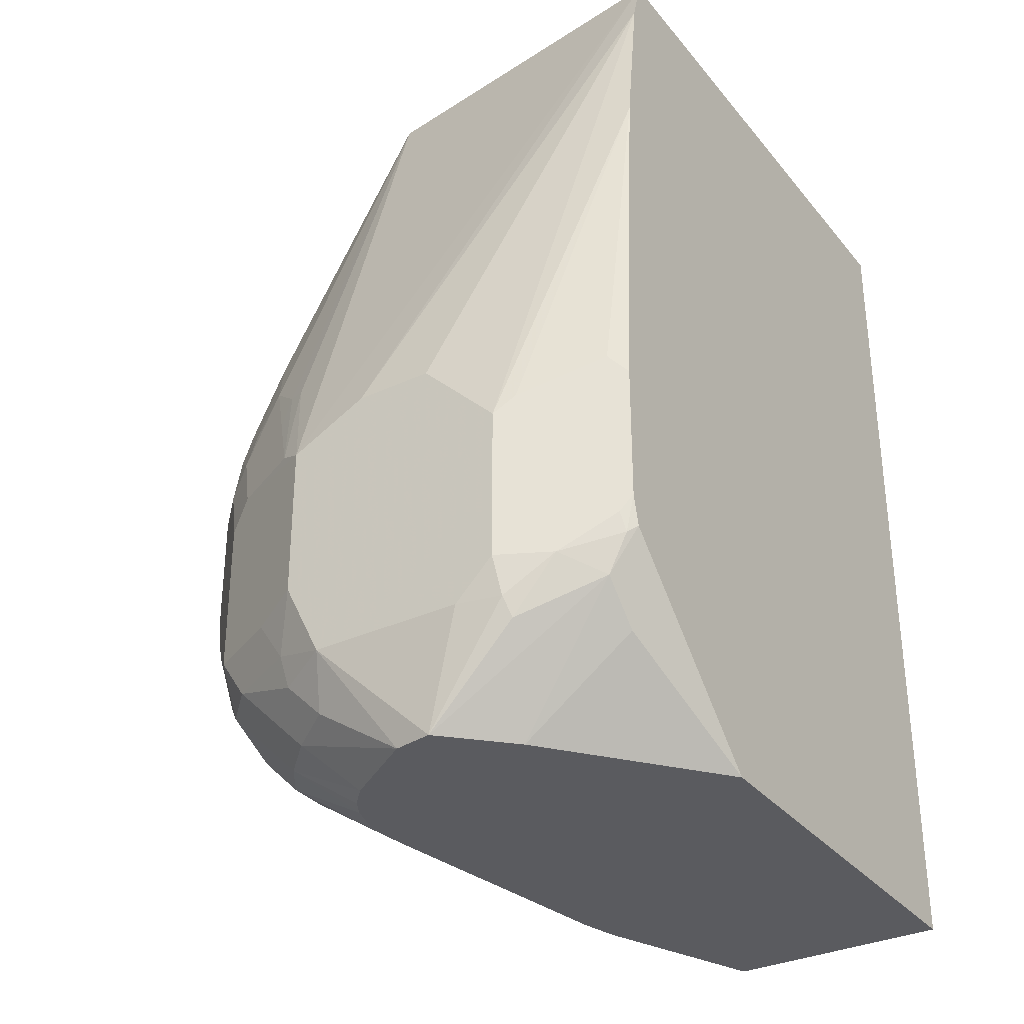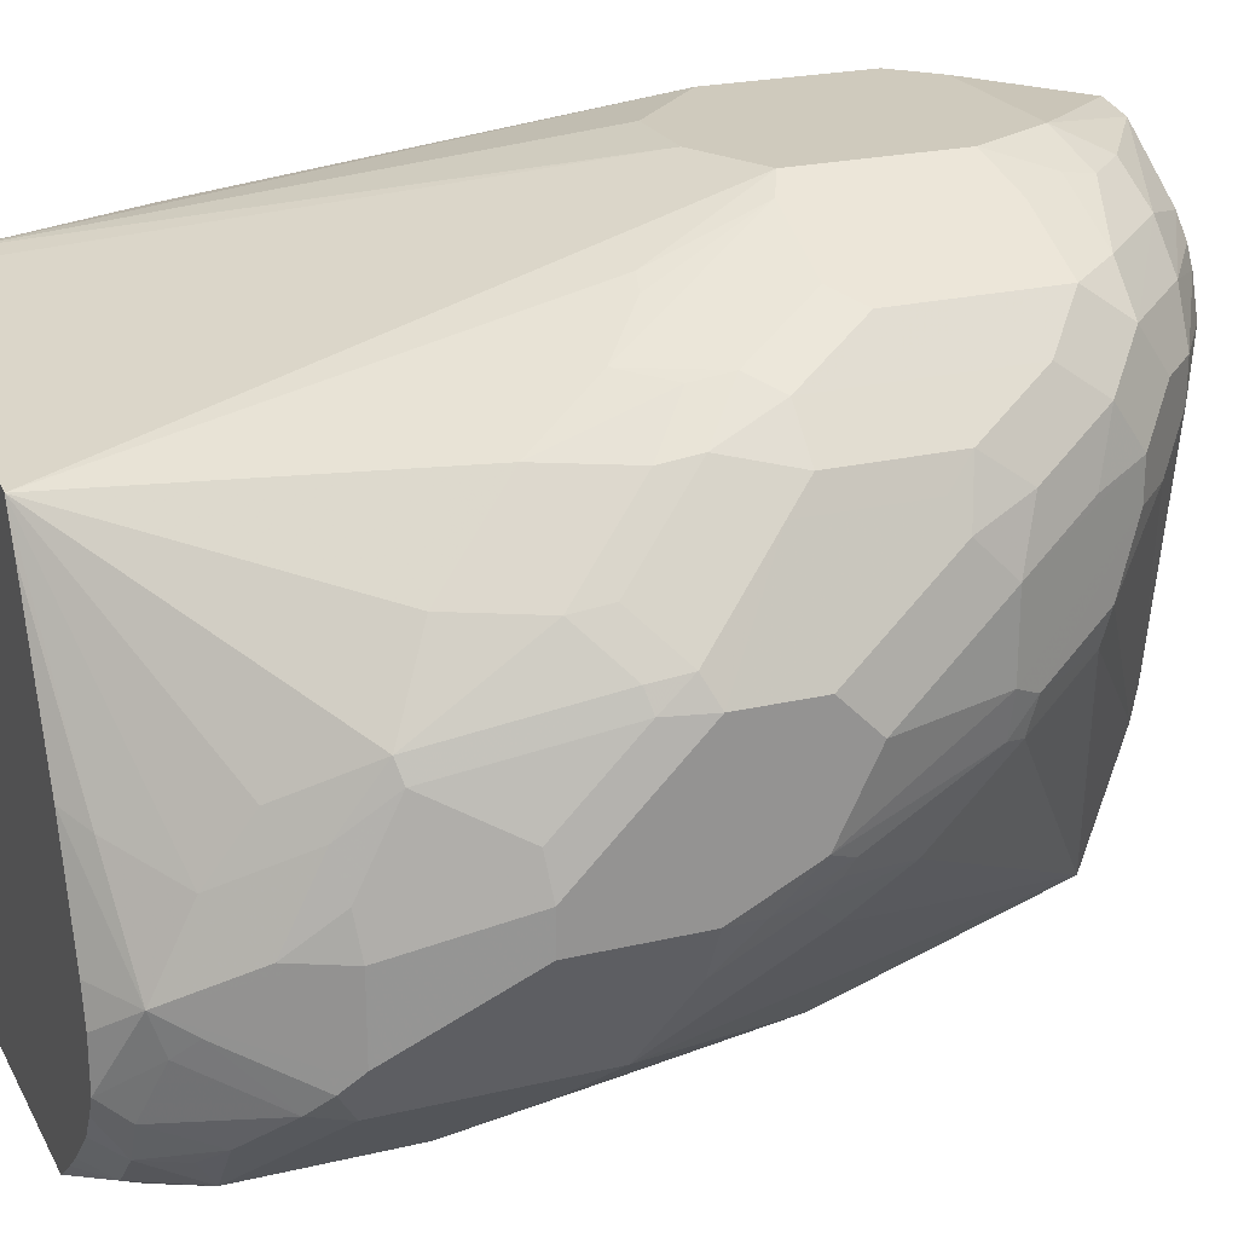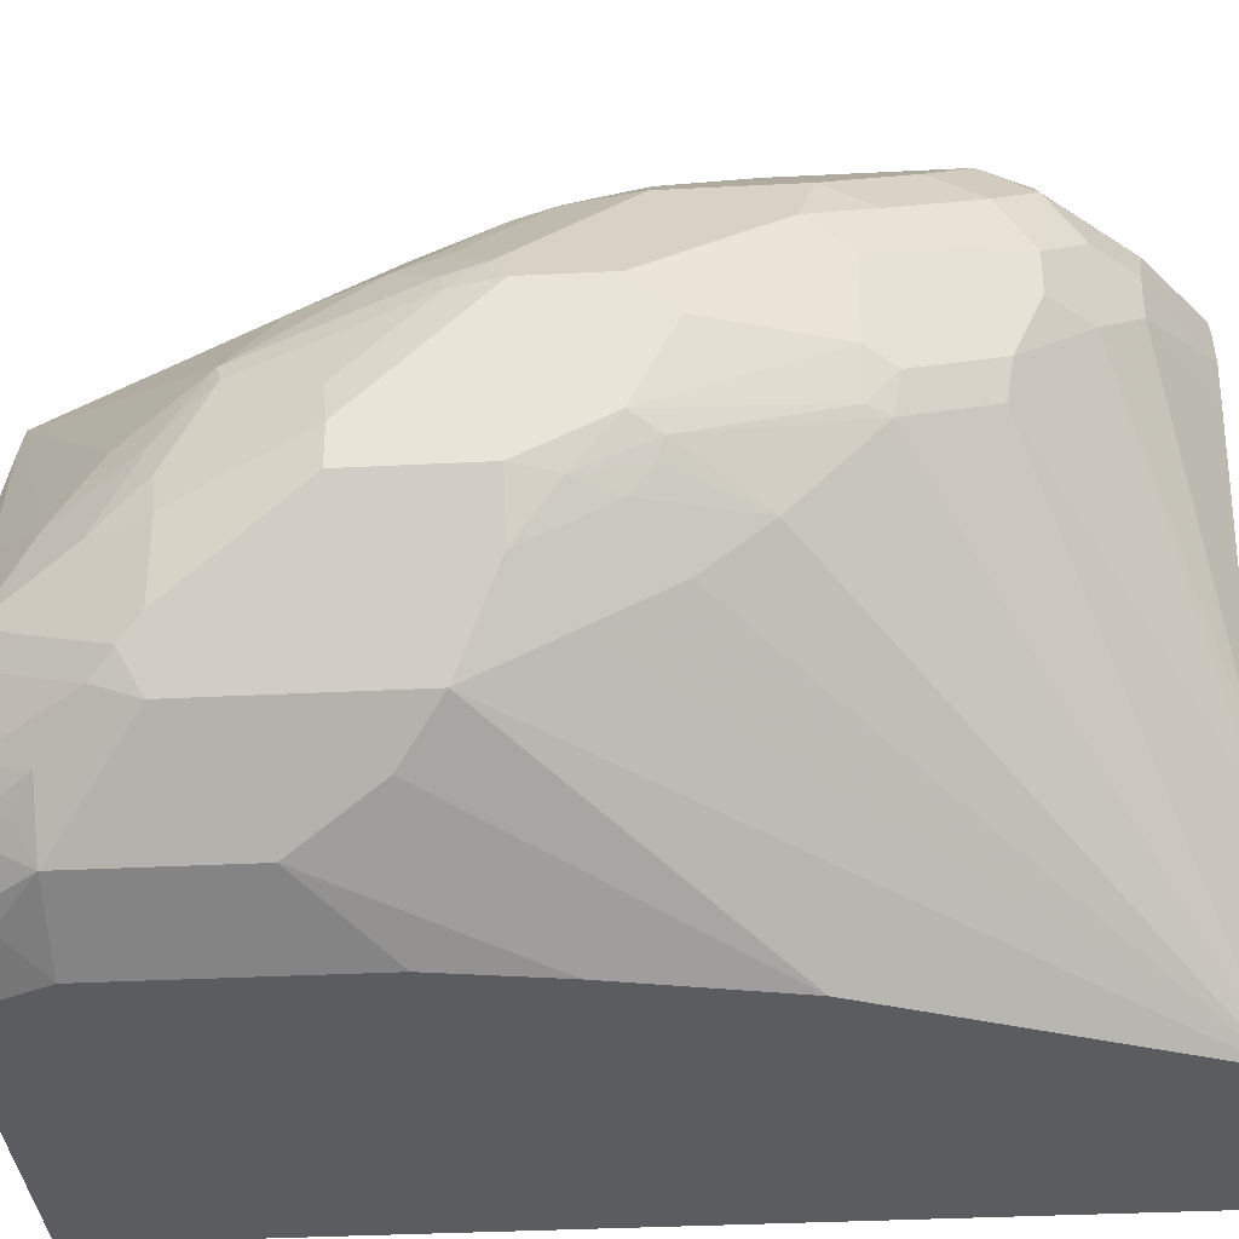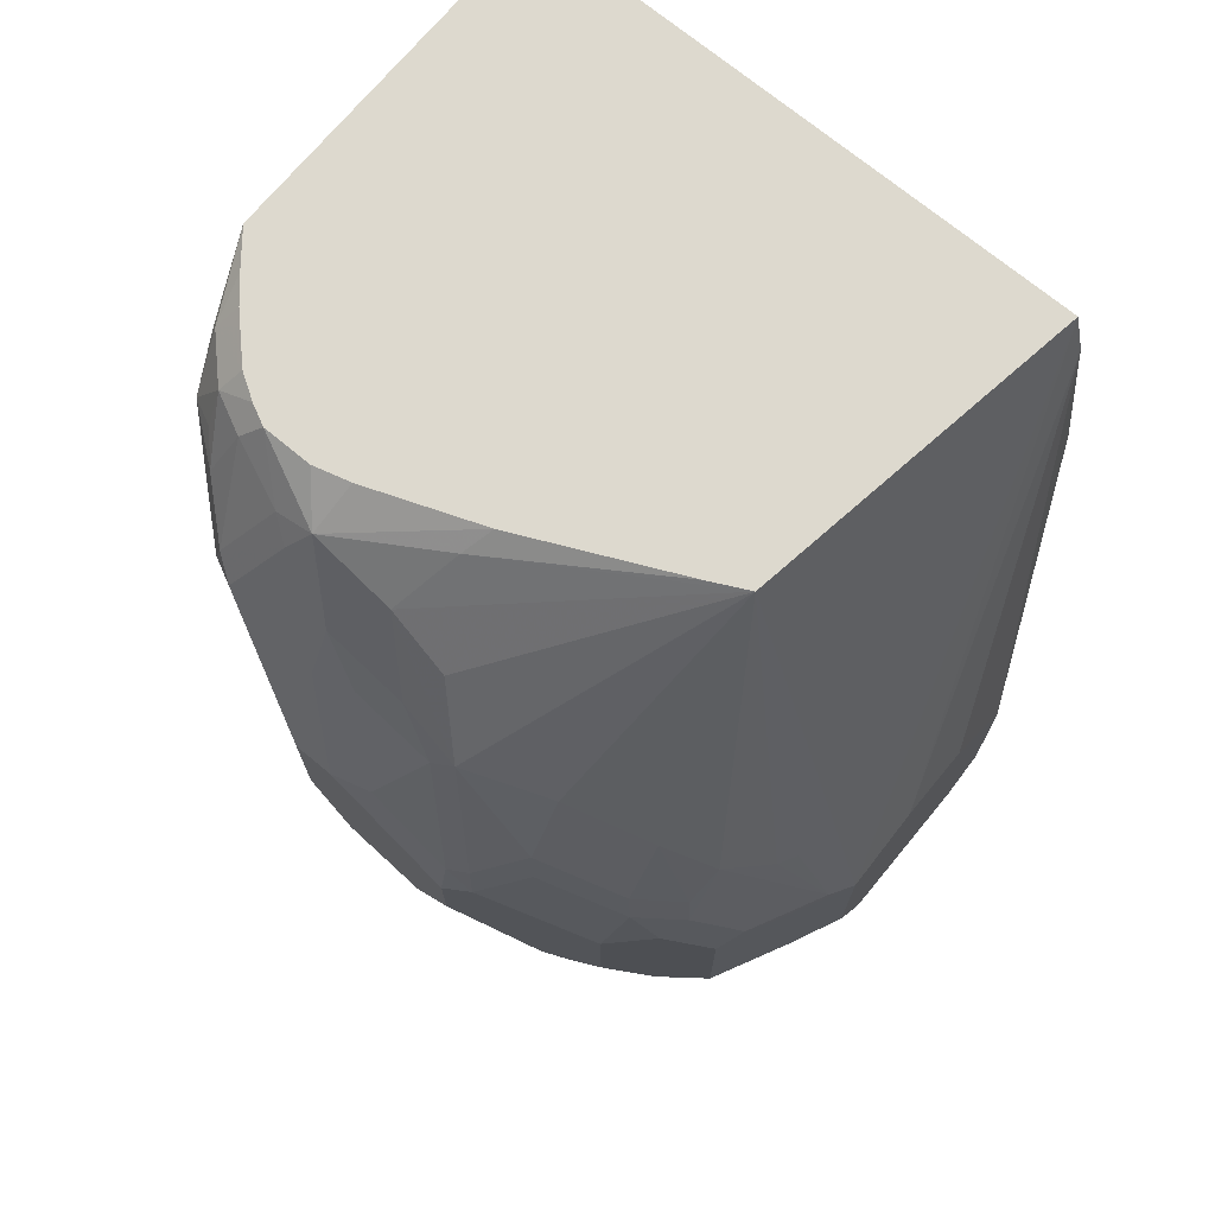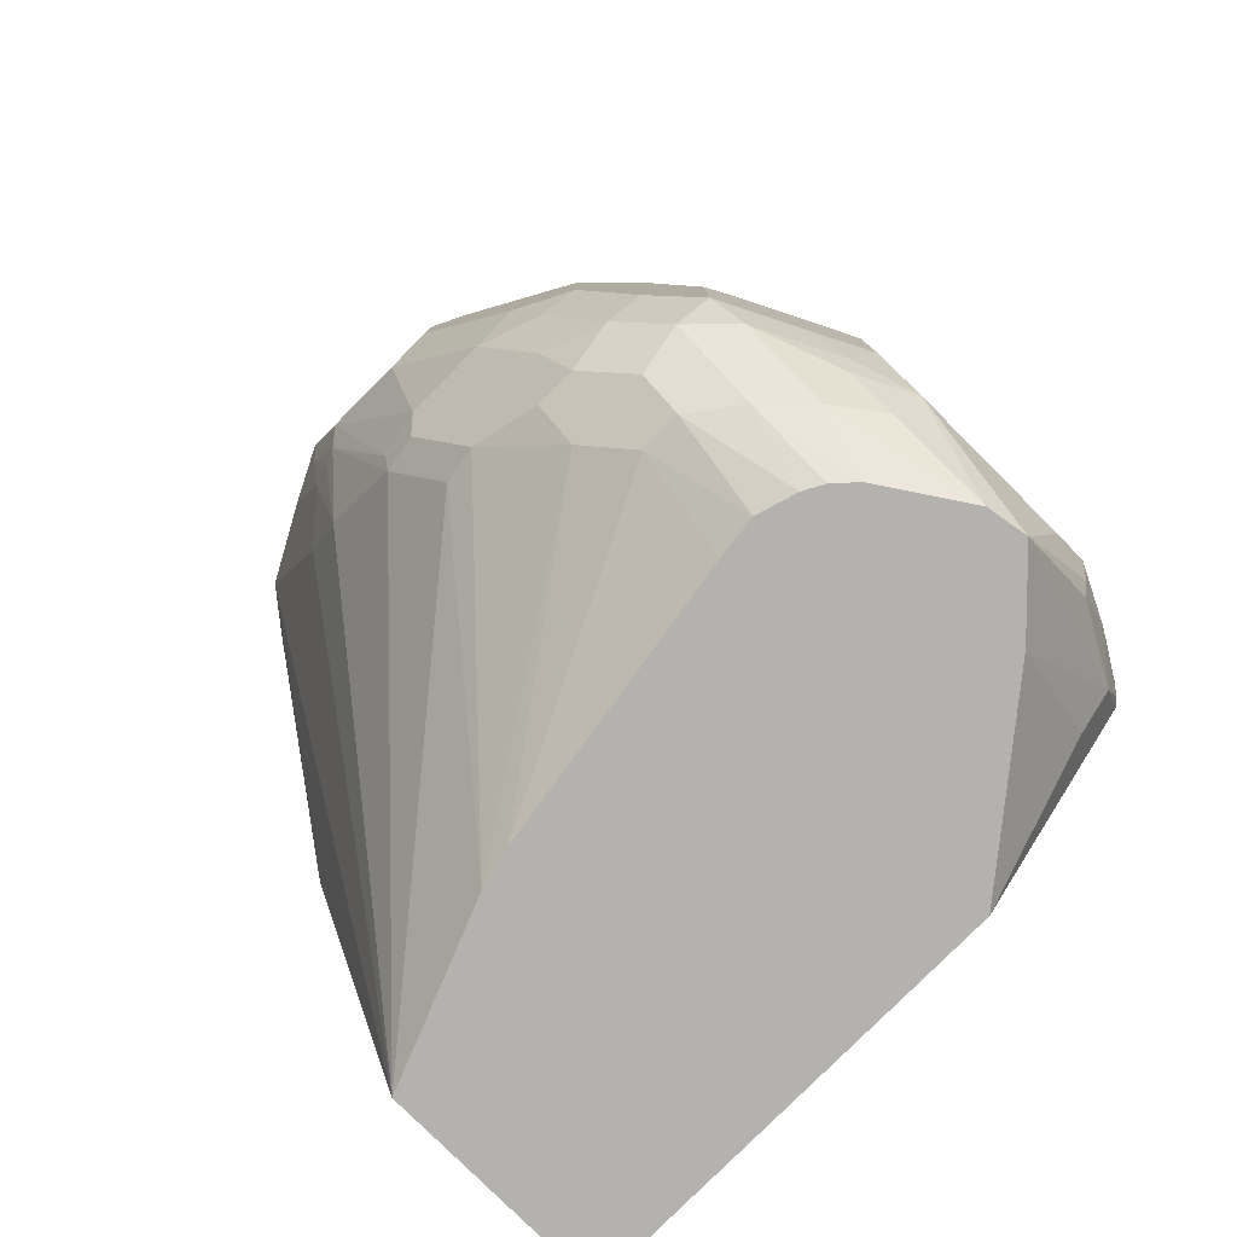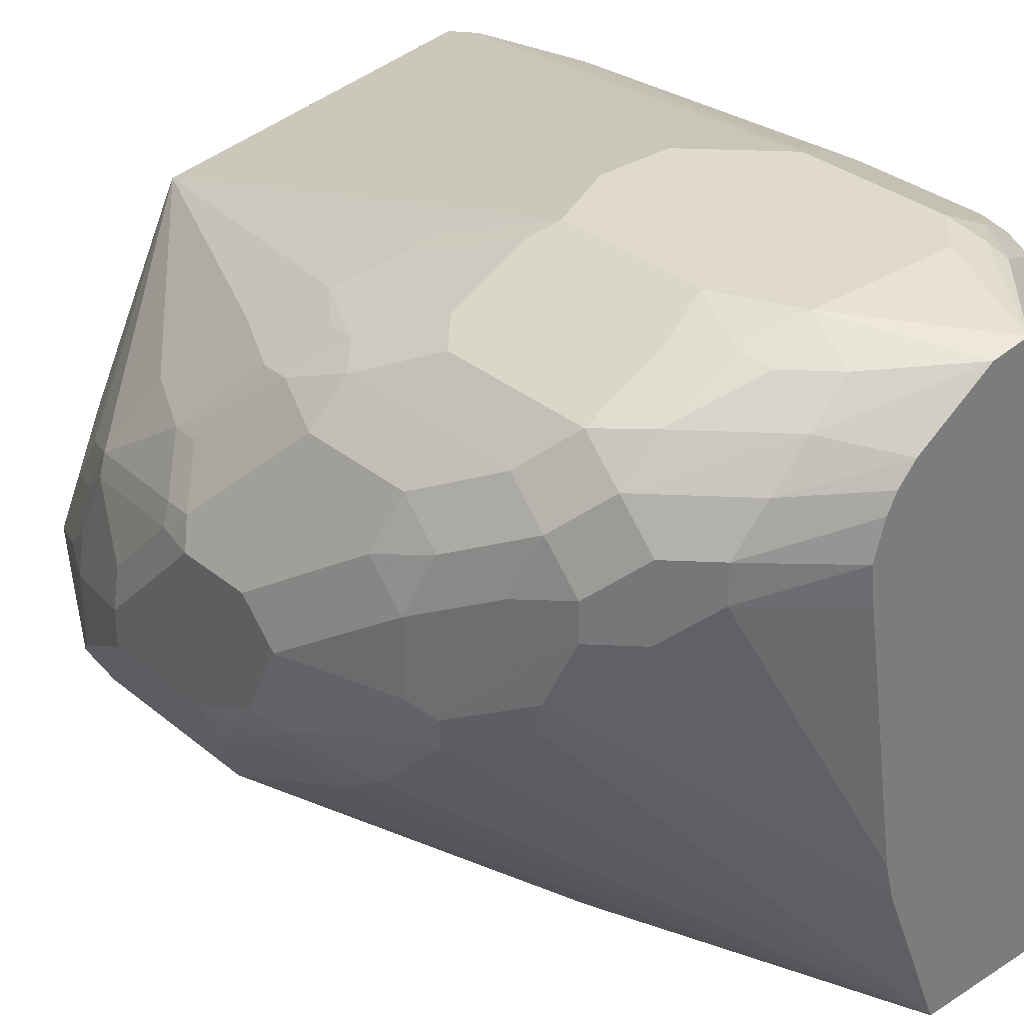
<metadata>
{"format":"obj","ext":"obj","renderer":"f3d","projection":"perspective","resolution":1024,"background":"white","views":[{"elev":-32.8,"azim":32.7,"up":"+Y"},{"elev":22.9,"azim":-112.1,"up":"+Z"},{"elev":-35.0,"azim":-86.1,"up":"+Z"},{"elev":71.7,"azim":-50.4,"up":"+Y"},{"elev":-79.8,"azim":-44.9,"up":"+Y"},{"elev":32.4,"azim":-41.4,"up":"+Z"}]}
</metadata>
<code>
v -0.3635 -0.5357 0.3252
v -0.389 -0.542 0.3125
v -0.3699 -0.5612 0.3125
v -0.3253 -0.591 0.313
v -0.3061 -0.591 0.3163
v -0.287 -0.5357 0.3252
v -0.3826 -0.4974 0.3252
v -0.3922 -0.5261 0.3157
v -0.3922 -0.5644 0.2965
v -0.4304 -0.5261 0.2965
v -0.3639 -0.591 0.2874
v -0.287 -0.591 0.2971
v -0.2248 -0.5261 0.2965
v -0.2631 -0.5452 0.3157
v -0.2655 -0.5357 0.3204
v -0.2679 -0.5165 0.3252
v -0.3826 -0.4209 0.3252
v -0.4209 -0.4974 0.3061
v -0.4081 -0.5038 0.3125
v -0.4113 -0.5644 0.2774
v -0.4496 -0.5261 0.2774
v -0.4464 -0.5038 0.2933
v -0.3731 -0.591 0.2774
v -0.2758 -0.591 0.286
v -0.211 -0.5036 0.2931
v -0.2153 -0.507 0.2965
v -0.2424 -0.5165 0.3125
v -0.2248 -0.5452 0.2774
v -0.2296 -0.4974 0.3061
v -0.2679 -0.44 0.3252
v -0.3954 -0.4145 0.3188
v -0.4336 -0.4145 0.2997
v -0.4209 -0.4209 0.3061
v -0.3444 -0.4017 0.3252
v -0.211 -0.1501 0.271
v -0.3796 -0.1501 0.2447
v -0.4017 -0.3611 0.3013
v -0.4272 -0.5612 0.2551
v -0.378 -0.591 0.2683
v -0.4655 -0.4847 0.2742
v -0.4687 -0.507 0.2582
v -0.4655 -0.5229 0.2359
v -0.4464 -0.542 0.2551
v -0.4464 -0.4272 0.2933
v -0.211 -0.591 0.2054
v -0.211 -0.4887 0.2968
v -0.211 -0.5227 0.274
v -0.2168 -0.4974 0.2997
v -0.2296 -0.4209 0.3061
v -0.2583 -0.4304 0.3204
v -0.211 -0.2485 0.2867
v -0.211 -0.1728 0.2771
v -0.287 -0.4209 0.3252
v -0.4113 -0.3587 0.2965
v -0.4145 -0.3762 0.2997
v -0.4528 -0.3762 0.2806
v -0.4655 -0.389 0.2742
v -0.3061 -0.4017 0.3252
v -0.211 -0.1501 -0.006641
v -0.3887 -0.1501 0.2265
v -0.4368 -0.1594 0.1467
v -0.4655 -0.185 0.1339
v -0.4687 -0.2057 0.1626
v -0.4878 -0.2439 0.1817
v -0.4687 -0.2631 0.22
v -0.4496 -0.3014 0.2582
v -0.4336 -0.338 0.2806
v -0.4272 -0.5612 0.2359
v -0.3836 -0.591 0.2497
v -0.3781 -0.591 0.2678
v -0.4846 -0.4464 0.2551
v -0.4878 -0.4687 0.2391
v -0.4974 -0.4592 0.2104
v -0.4783 -0.4974 0.2296
v -0.4655 -0.5229 0.2168
v -0.211 -0.591 -0.006641
v -0.211 -0.4209 0.2968
v -0.22 -0.4113 0.3013
v -0.4496 -0.3587 0.2774
v -0.4719 -0.3571 0.2615
v -0.4846 -0.389 0.2551
v -0.3886 -0.1501 -0.006641
v -0.4231 -0.1501 0.1528
v -0.4655 -0.1658 0.09567
v -0.4846 -0.2232 0.1531
v -0.4926 -0.2463 0.1722
v -0.5118 -0.3229 0.1913
v -0.507 -0.3205 0.2009
v -0.4878 -0.3014 0.22
v -0.4687 -0.3014 0.2391
v -0.4687 -0.3396 0.2582
v -0.4464 -0.542 0.2168
v -0.3595 -0.591 0.09567
v -0.3812 -0.591 0.2301
v -0.491 -0.4336 0.2423
v -0.4974 -0.44 0.2296
v -0.5166 -0.4017 0.1722
v -0.4974 -0.4592 0.1722
v -0.491 -0.4719 0.1658
v -0.4719 -0.5101 0.1849
v -0.3213 -0.591 -0.006641
v -0.491 -0.3762 0.2423
v -0.491 -0.3189 0.2232
v -0.408 -0.1913 -0.006641
v -0.4233 -0.1722 0.004796
v -0.4257 -0.1626 0.009571
v -0.4049 -0.1501 0.006323
v -0.4433 -0.1501 0.09898
v -0.4663 -0.1722 0.07653
v -0.4735 -0.1818 0.08612
v -0.4926 -0.2201 0.06698
v -0.491 -0.2169 0.07653
v -0.4719 -0.1786 0.09567
v -0.491 -0.2169 0.1148
v -0.4846 -0.2041 0.1148
v -0.4481 -0.1501 0.08157
v -0.4481 -0.1501 0.0574
v -0.4926 -0.2272 0.1339
v -0.4974 -0.2487 0.1531
v -0.5118 -0.2846 0.1531
v -0.5166 -0.3444 0.1913
v -0.5102 -0.338 0.2041
v -0.3545 -0.591 0.07653
v -0.5166 -0.3826 0.1913
v -0.5166 -0.3826 0.1339
v -0.4926 -0.4592 0.1507
v -0.4687 -0.507 0.1674
v -0.4878 -0.4687 0.1483
v -0.4878 -0.4304 0.11
v -0.4846 -0.4017 0.0893
v -0.4846 -0.3635 0.07016
v -0.4846 -0.3253 0.05103
v -0.3826 -0.44 -0.006641
v -0.5038 -0.3508 0.2168
v -0.408 -0.3061 -0.006641
v -0.4464 -0.1913 0.01276
v -0.4448 -0.1626 0.02871
v -0.4355 -0.1501 0.03524
v -0.4224 -0.1501 0.02218
v -0.4163 -0.1501 0.01613
v -0.4544 -0.1626 0.04784
v -0.4854 -0.2105 0.0574
v -0.4846 -0.2296 0.05103
v -0.491 -0.2296 0.0638
v -0.4974 -0.2296 0.07653
v -0.4974 -0.2296 0.1148
v -0.443 -0.1501 0.04736
v -0.5166 -0.287 0.1339
v -0.5166 -0.3061 0.1531
v -0.5166 -0.3444 0.1148
v -0.5118 -0.3635 0.1124
v -0.5102 -0.3954 0.1276
v -0.4926 -0.4209 0.1124
v -0.5038 -0.3826 0.1084
v -0.5038 -0.3444 0.0893
v -0.491 -0.3253 0.0638
v -0.4655 -0.3061 0.03189
v -0.3993 -0.361 -0.006641
v -0.4464 -0.2678 0.01276
v -0.4655 -0.2105 0.03189
v -0.4663 -0.1913 0.03829
v -0.4544 -0.1818 0.02871
v -0.4974 -0.3253 0.07653
v -0.5166 -0.287 0.1148
v -0.507 -0.3922 0.1196
f 87 122 88
f 87 121 122
f 86 119 120
f 87 149 121
f 87 120 149
f 86 120 87
f 86 118 119
f 84 116 117
f 85 115 118
f 84 117 109
f 84 108 116
f 84 114 115
f 84 146 114
f 84 145 113
f 88 122 103
f 84 113 146
f 85 118 86
f 88 103 89
f 97 150 125
f 92 123 93
f 99 128 127
f 84 112 145
f 99 126 128
f 99 127 100
f 98 126 99
f 98 125 126
f 97 125 98
f 97 164 150
f 97 148 164
f 97 149 148
f 97 121 149
f 97 124 121
f 96 124 97
f 95 124 96
f 95 121 124
f 95 102 121
f 92 100 123
f 89 91 90
f 84 111 112
f 65 89 90
f 84 109 110
f 68 92 93
f 66 79 67
f 66 91 79
f 66 90 91
f 65 90 66
f 64 89 65
f 64 88 89
f 68 93 94
f 64 87 88
f 64 85 86
f 62 64 63
f 62 85 64
f 62 115 85
f 62 84 115
f 61 83 84
f 100 127 123
f 64 86 87
f 68 94 69
f 71 95 96
f 71 96 72
f 83 108 84
f 82 106 107
f 82 105 106
f 82 104 105
f 80 103 102
f 80 89 103
f 80 91 89
f 80 102 81
f 79 91 80
f 75 100 92
f 75 99 100
f 75 98 99
f 73 97 98
f 73 96 97
f 72 96 73
f 71 102 95
f 71 81 102
f 84 110 111
f 101 123 127
f 136 157 160
f 101 128 129
f 136 159 157
f 136 162 137
f 136 161 162
f 136 142 161
f 136 160 142
f 135 158 159
f 133 157 158
f 137 162 161
f 132 157 133
f 132 143 160
f 132 144 143
f 132 156 144
f 132 155 156
f 131 155 132
f 130 155 131
f 130 154 155
f 132 160 157
f 137 161 141
f 137 147 138
f 141 161 142
f 61 84 62
f 157 159 158
f 153 165 154
f 152 165 153
f 151 165 152
f 151 154 165
f 151 155 154
f 150 156 155
f 150 163 156
f 150 155 151
f 145 148 146
f 145 164 148
f 145 150 164
f 145 163 150
f 144 163 145
f 144 156 163
f 142 160 143
f 129 152 153
f 129 154 130
f 129 153 154
f 128 152 129
f 109 117 141
f 106 136 137
f 106 140 107
f 106 139 140
f 106 138 139
f 106 137 138
f 105 136 106
f 104 136 105
f 104 159 136
f 104 135 159
f 102 134 121
f 102 122 134
f 102 103 122
f 101 132 133
f 101 131 132
f 101 130 131
f 101 129 130
f 109 141 142
f 101 127 128
f 109 142 110
f 111 142 143
f 126 152 128
f 125 152 126
f 125 151 152
f 125 150 151
f 121 134 122
f 120 146 148
f 120 148 149
f 119 146 120
f 118 146 119
f 117 137 141
f 117 147 137
f 114 118 115
f 114 146 118
f 113 145 146
f 111 145 112
f 111 144 145
f 111 143 144
f 110 142 111
f 60 83 61
f 4 24 12
f 59 135 104
f 16 27 29
f 15 27 16
f 14 27 15
f 13 47 25
f 13 28 47
f 13 24 28
f 13 27 14
f 16 29 49
f 13 26 27
f 11 20 23
f 10 22 21
f 9 21 20
f 9 10 21
f 9 20 11
f 8 22 10
f 8 19 22
f 13 25 26
f 16 49 30
f 17 31 32
f 17 32 33
f 24 45 28
f 22 57 40
f 22 44 57
f 21 42 43
f 21 41 42
f 21 40 41
f 21 22 40
f 20 43 38
f 20 21 43
f 20 39 23
f 20 38 39
f 18 44 22
f 18 33 44
f 17 37 31
f 17 36 37
f 17 35 36
f 17 34 35
f 7 19 8
f 25 46 26
f 7 22 19
f 7 33 18
f 2 10 9
f 2 8 10
f 2 9 3
f 1 8 2
f 1 7 8
f 1 17 7
f 1 34 17
f 3 9 4
f 1 58 34
f 1 30 53
f 1 16 30
f 1 6 16
f 1 5 6
f 1 4 5
f 1 3 4
f 1 2 3
f 1 53 58
f 4 11 23
f 4 23 39
f 4 39 70
f 7 17 33
f 6 15 16
f 5 15 6
f 5 14 15
f 5 13 14
f 5 12 13
f 4 9 11
f 4 12 5
f 59 104 82
f 4 45 24
f 4 76 45
f 4 101 76
f 4 123 101
f 4 93 123
f 4 94 93
f 4 69 94
f 4 70 69
f 7 18 22
f 25 47 45
f 12 24 13
f 25 76 59
f 40 81 71
f 40 57 81
f 40 72 41
f 40 71 72
f 38 70 39
f 38 69 70
f 38 68 69
f 41 72 73
f 38 92 68
f 38 42 75
f 38 43 42
f 36 54 37
f 36 67 54
f 36 66 67
f 36 65 66
f 36 64 65
f 38 75 92
f 41 73 74
f 41 74 42
f 42 74 73
f 59 158 135
f 59 133 158
f 59 101 133
f 59 76 101
f 57 80 81
f 56 80 57
f 56 79 80
f 25 45 76
f 55 67 56
f 54 67 55
f 52 58 53
f 51 78 77
f 50 78 51
f 49 78 50
f 49 77 78
f 42 98 75
f 42 73 98
f 36 63 64
f 36 62 63
f 56 67 79
f 36 60 61
f 31 37 54
f 30 52 53
f 30 51 52
f 30 50 51
f 30 49 50
f 29 77 49
f 29 46 77
f 28 45 47
f 27 46 29
f 27 48 46
f 26 48 27
f 26 46 48
f 25 51 77
f 25 52 51
f 25 35 52
f 25 59 35
f 36 61 62
f 31 54 55
f 31 55 32
f 25 77 46
f 32 55 56
f 32 44 33
f 35 83 60
f 35 108 83
f 35 60 36
f 35 117 116
f 35 147 117
f 35 138 147
f 35 139 138
f 35 116 108
f 35 107 140
f 35 82 107
f 35 59 82
f 34 52 35
f 34 58 52
f 32 57 44
f 35 140 139
f 32 56 57

</code>
